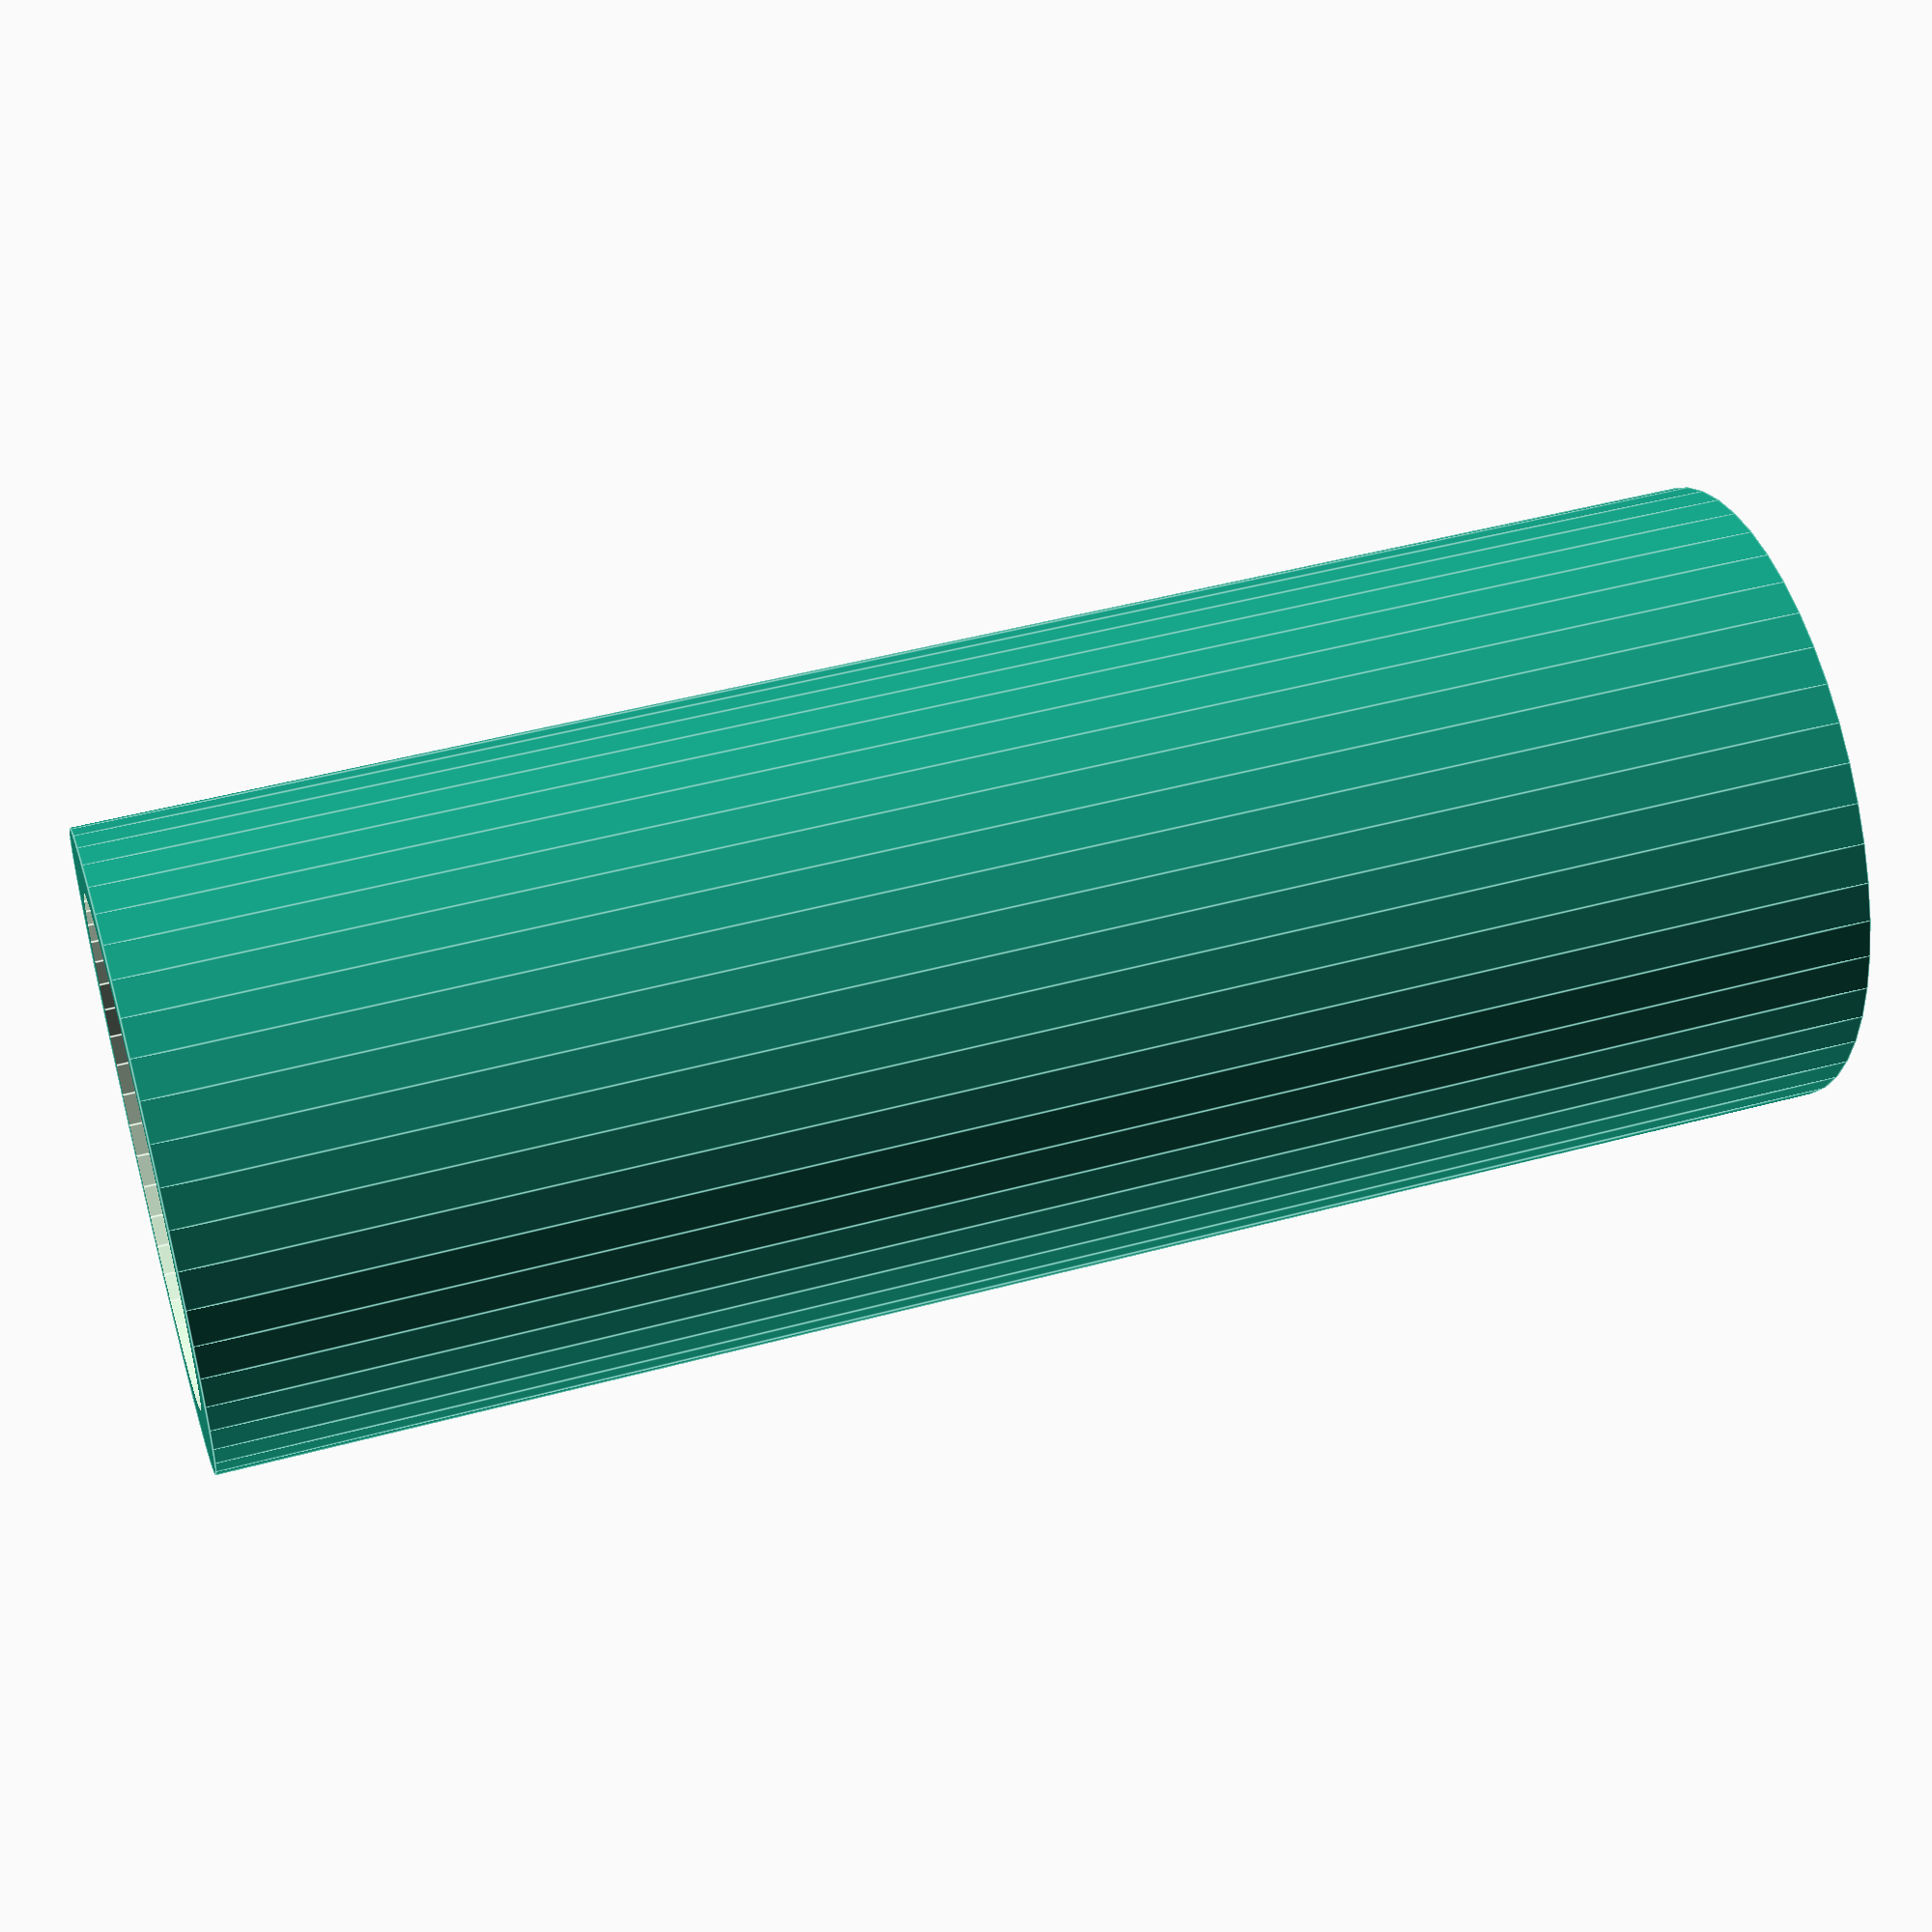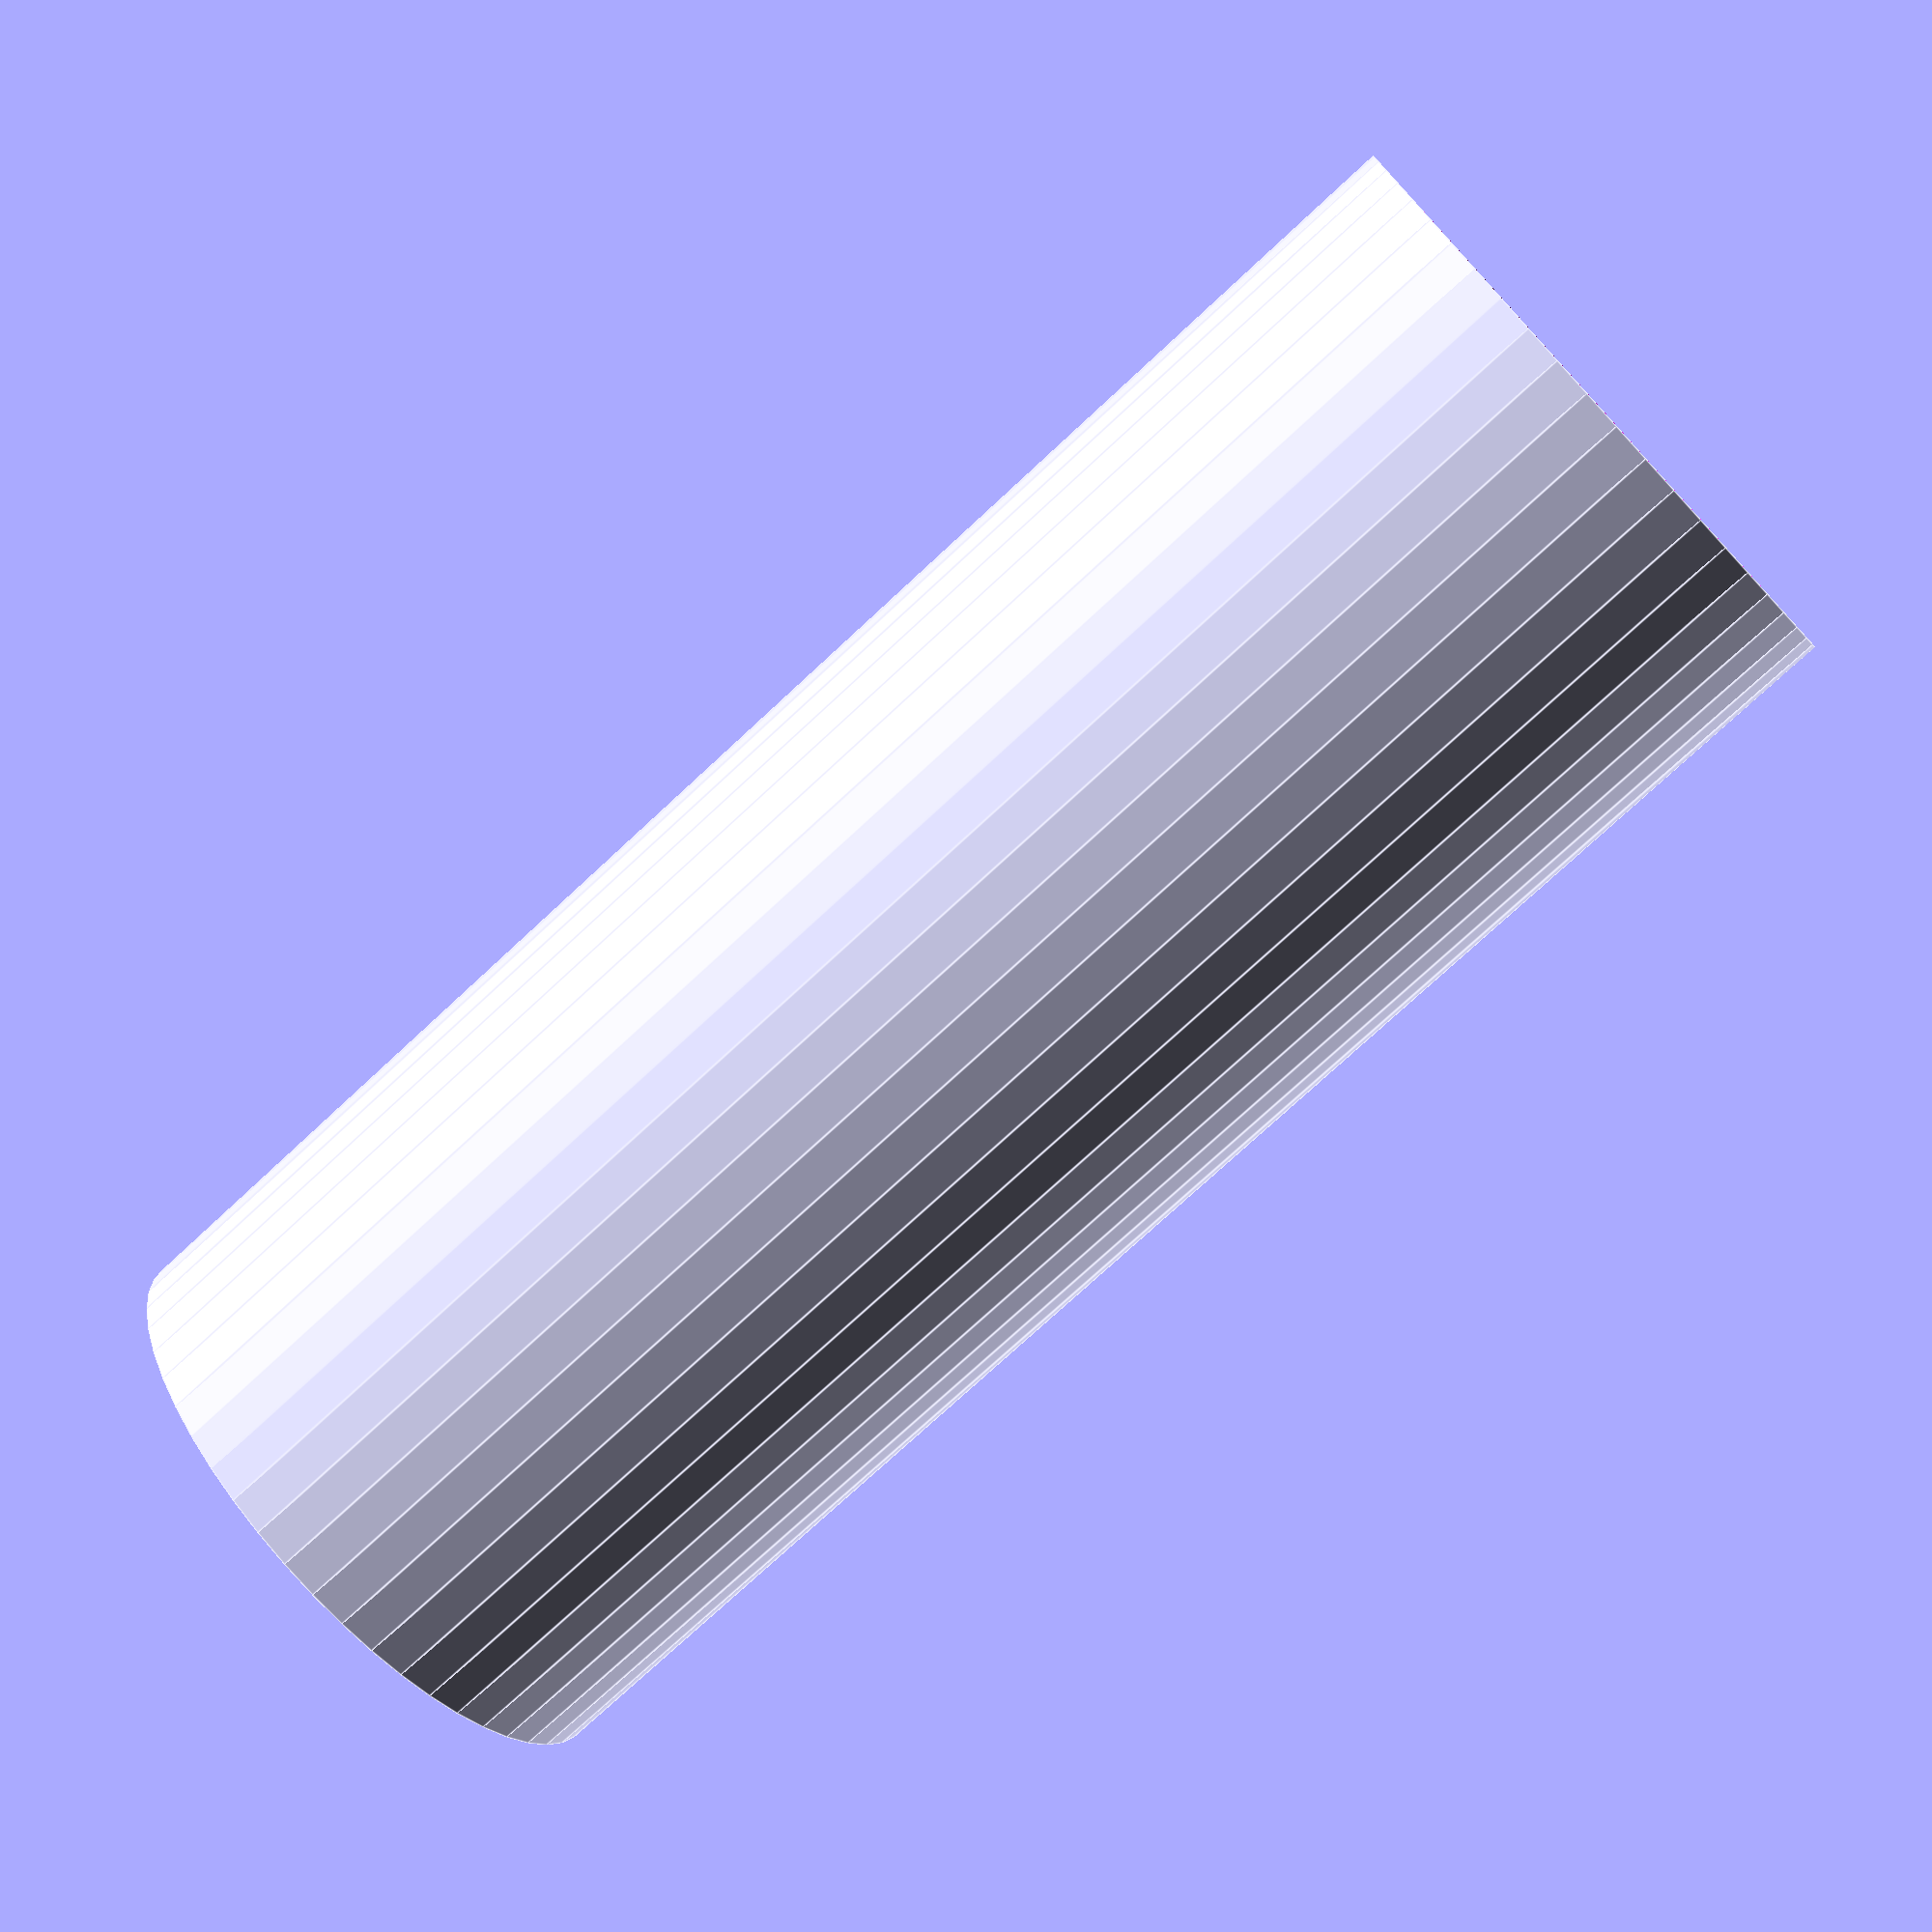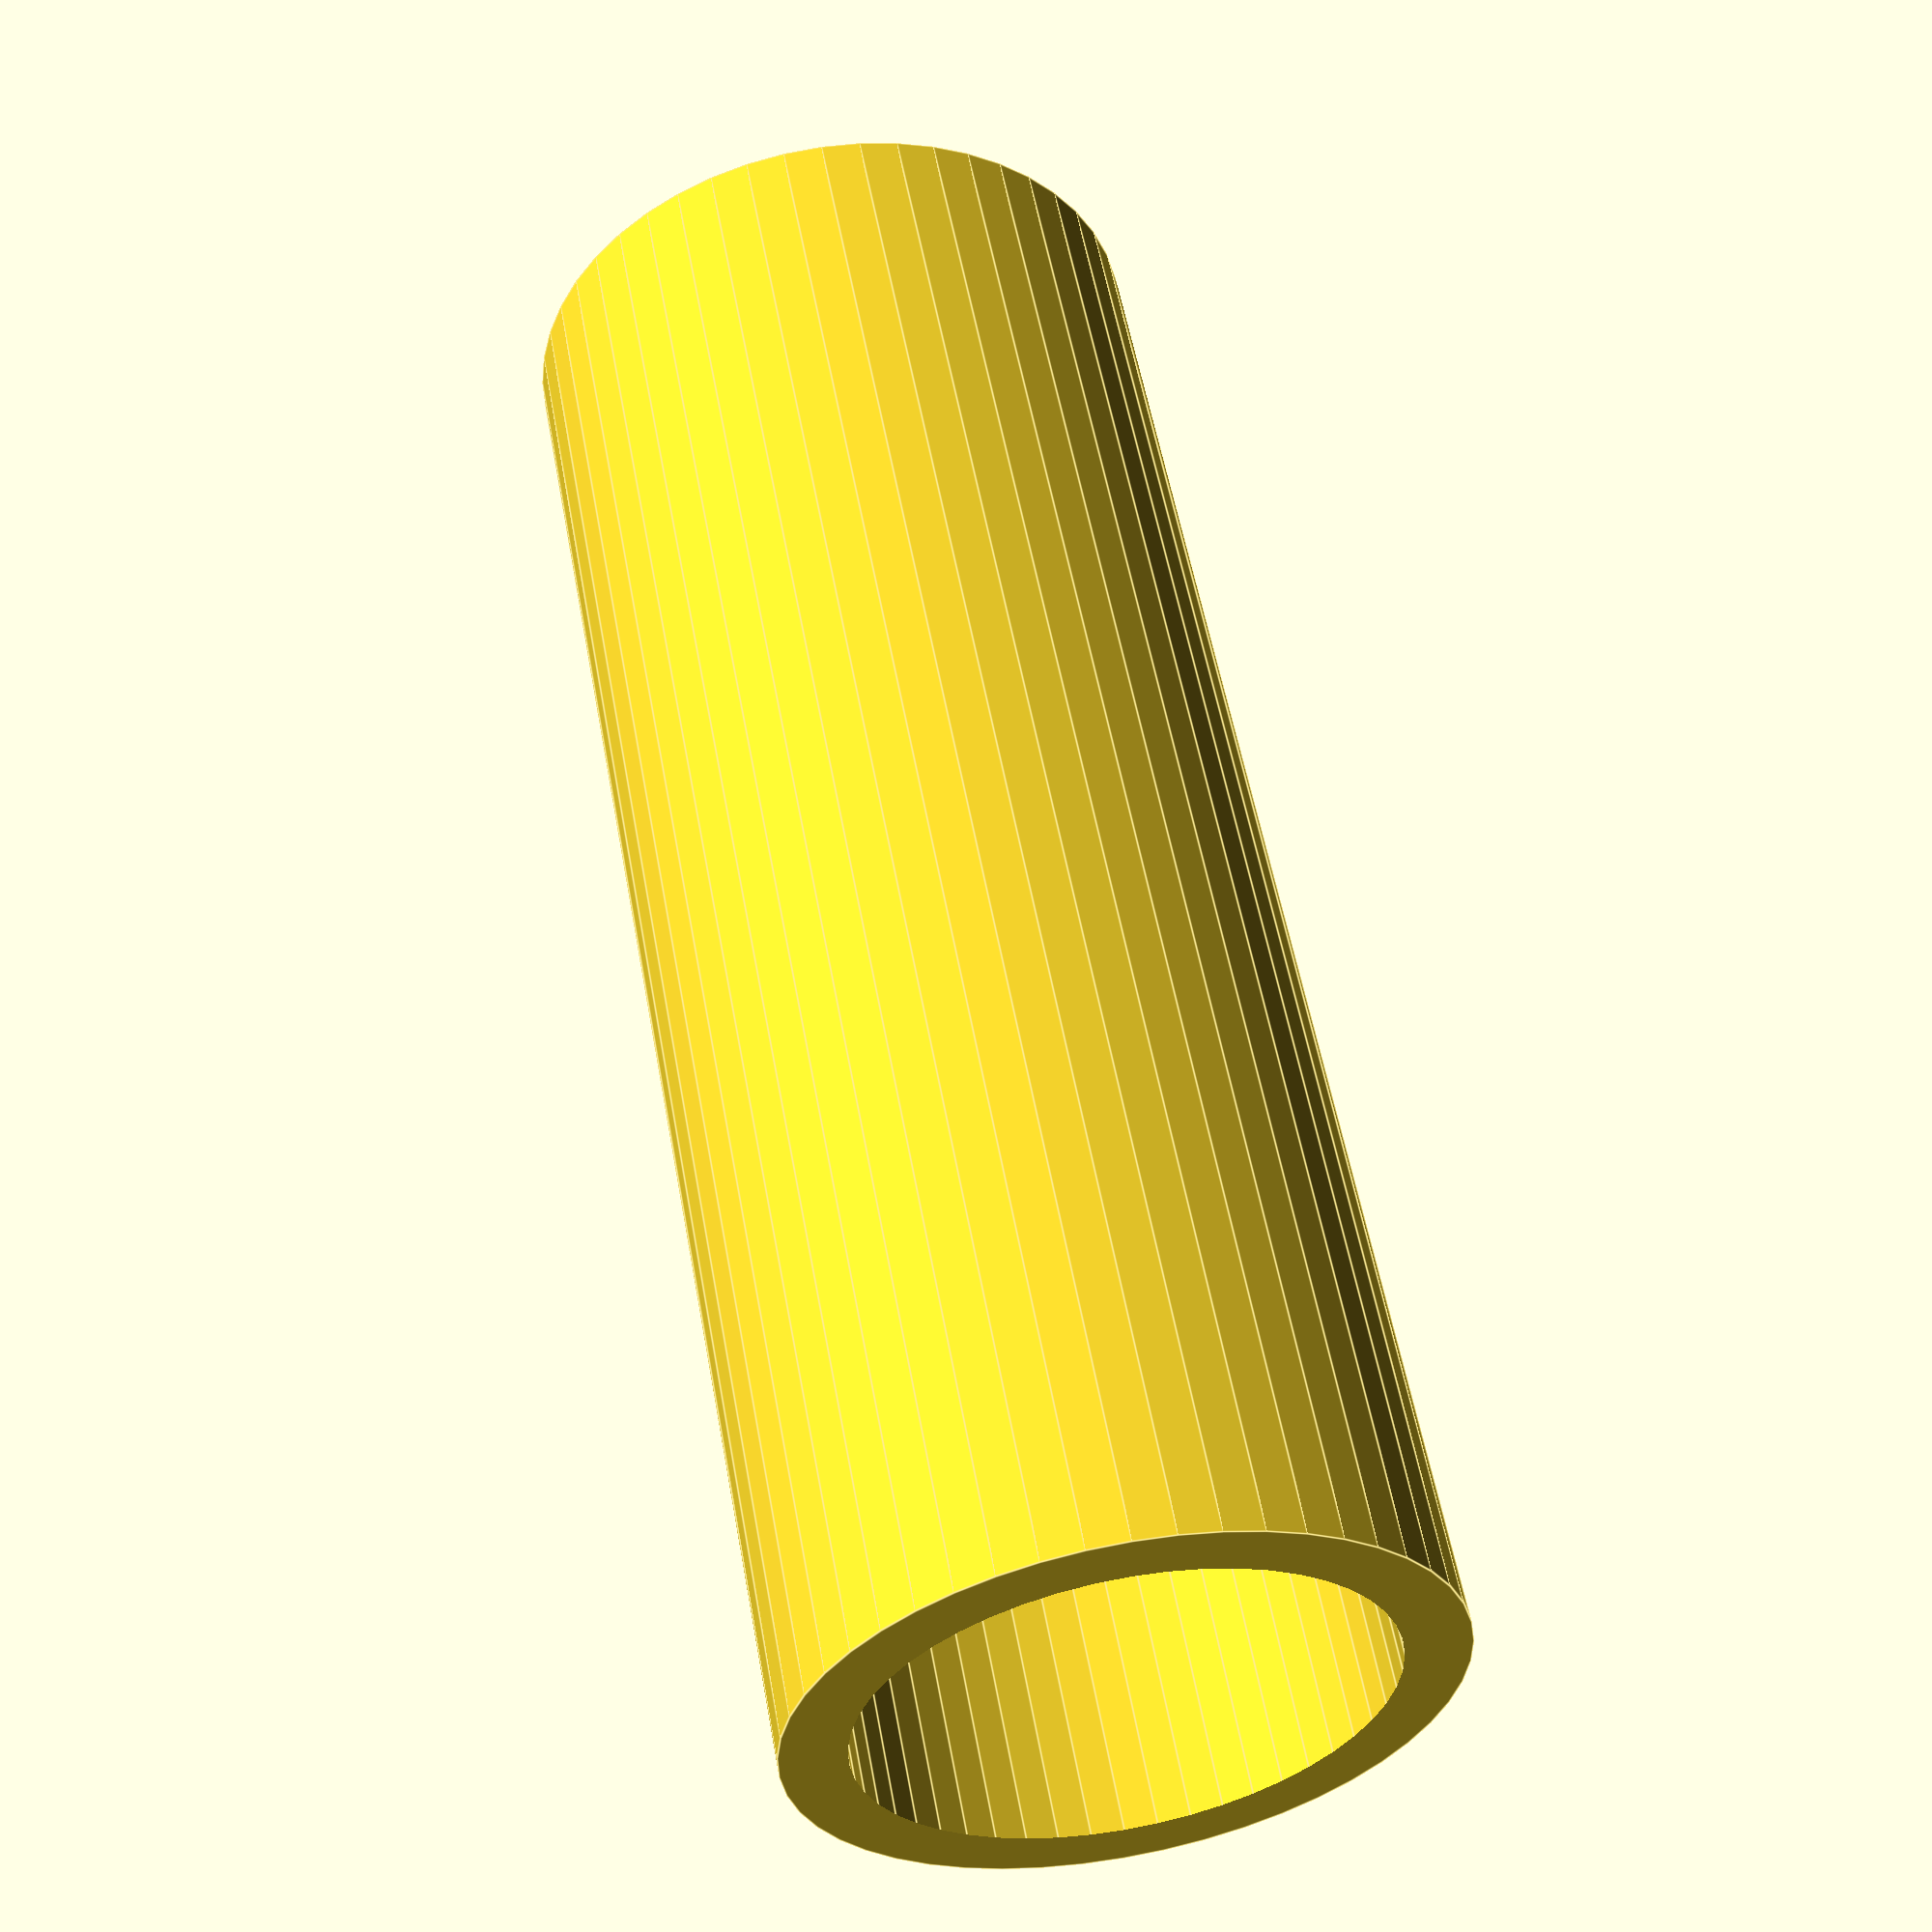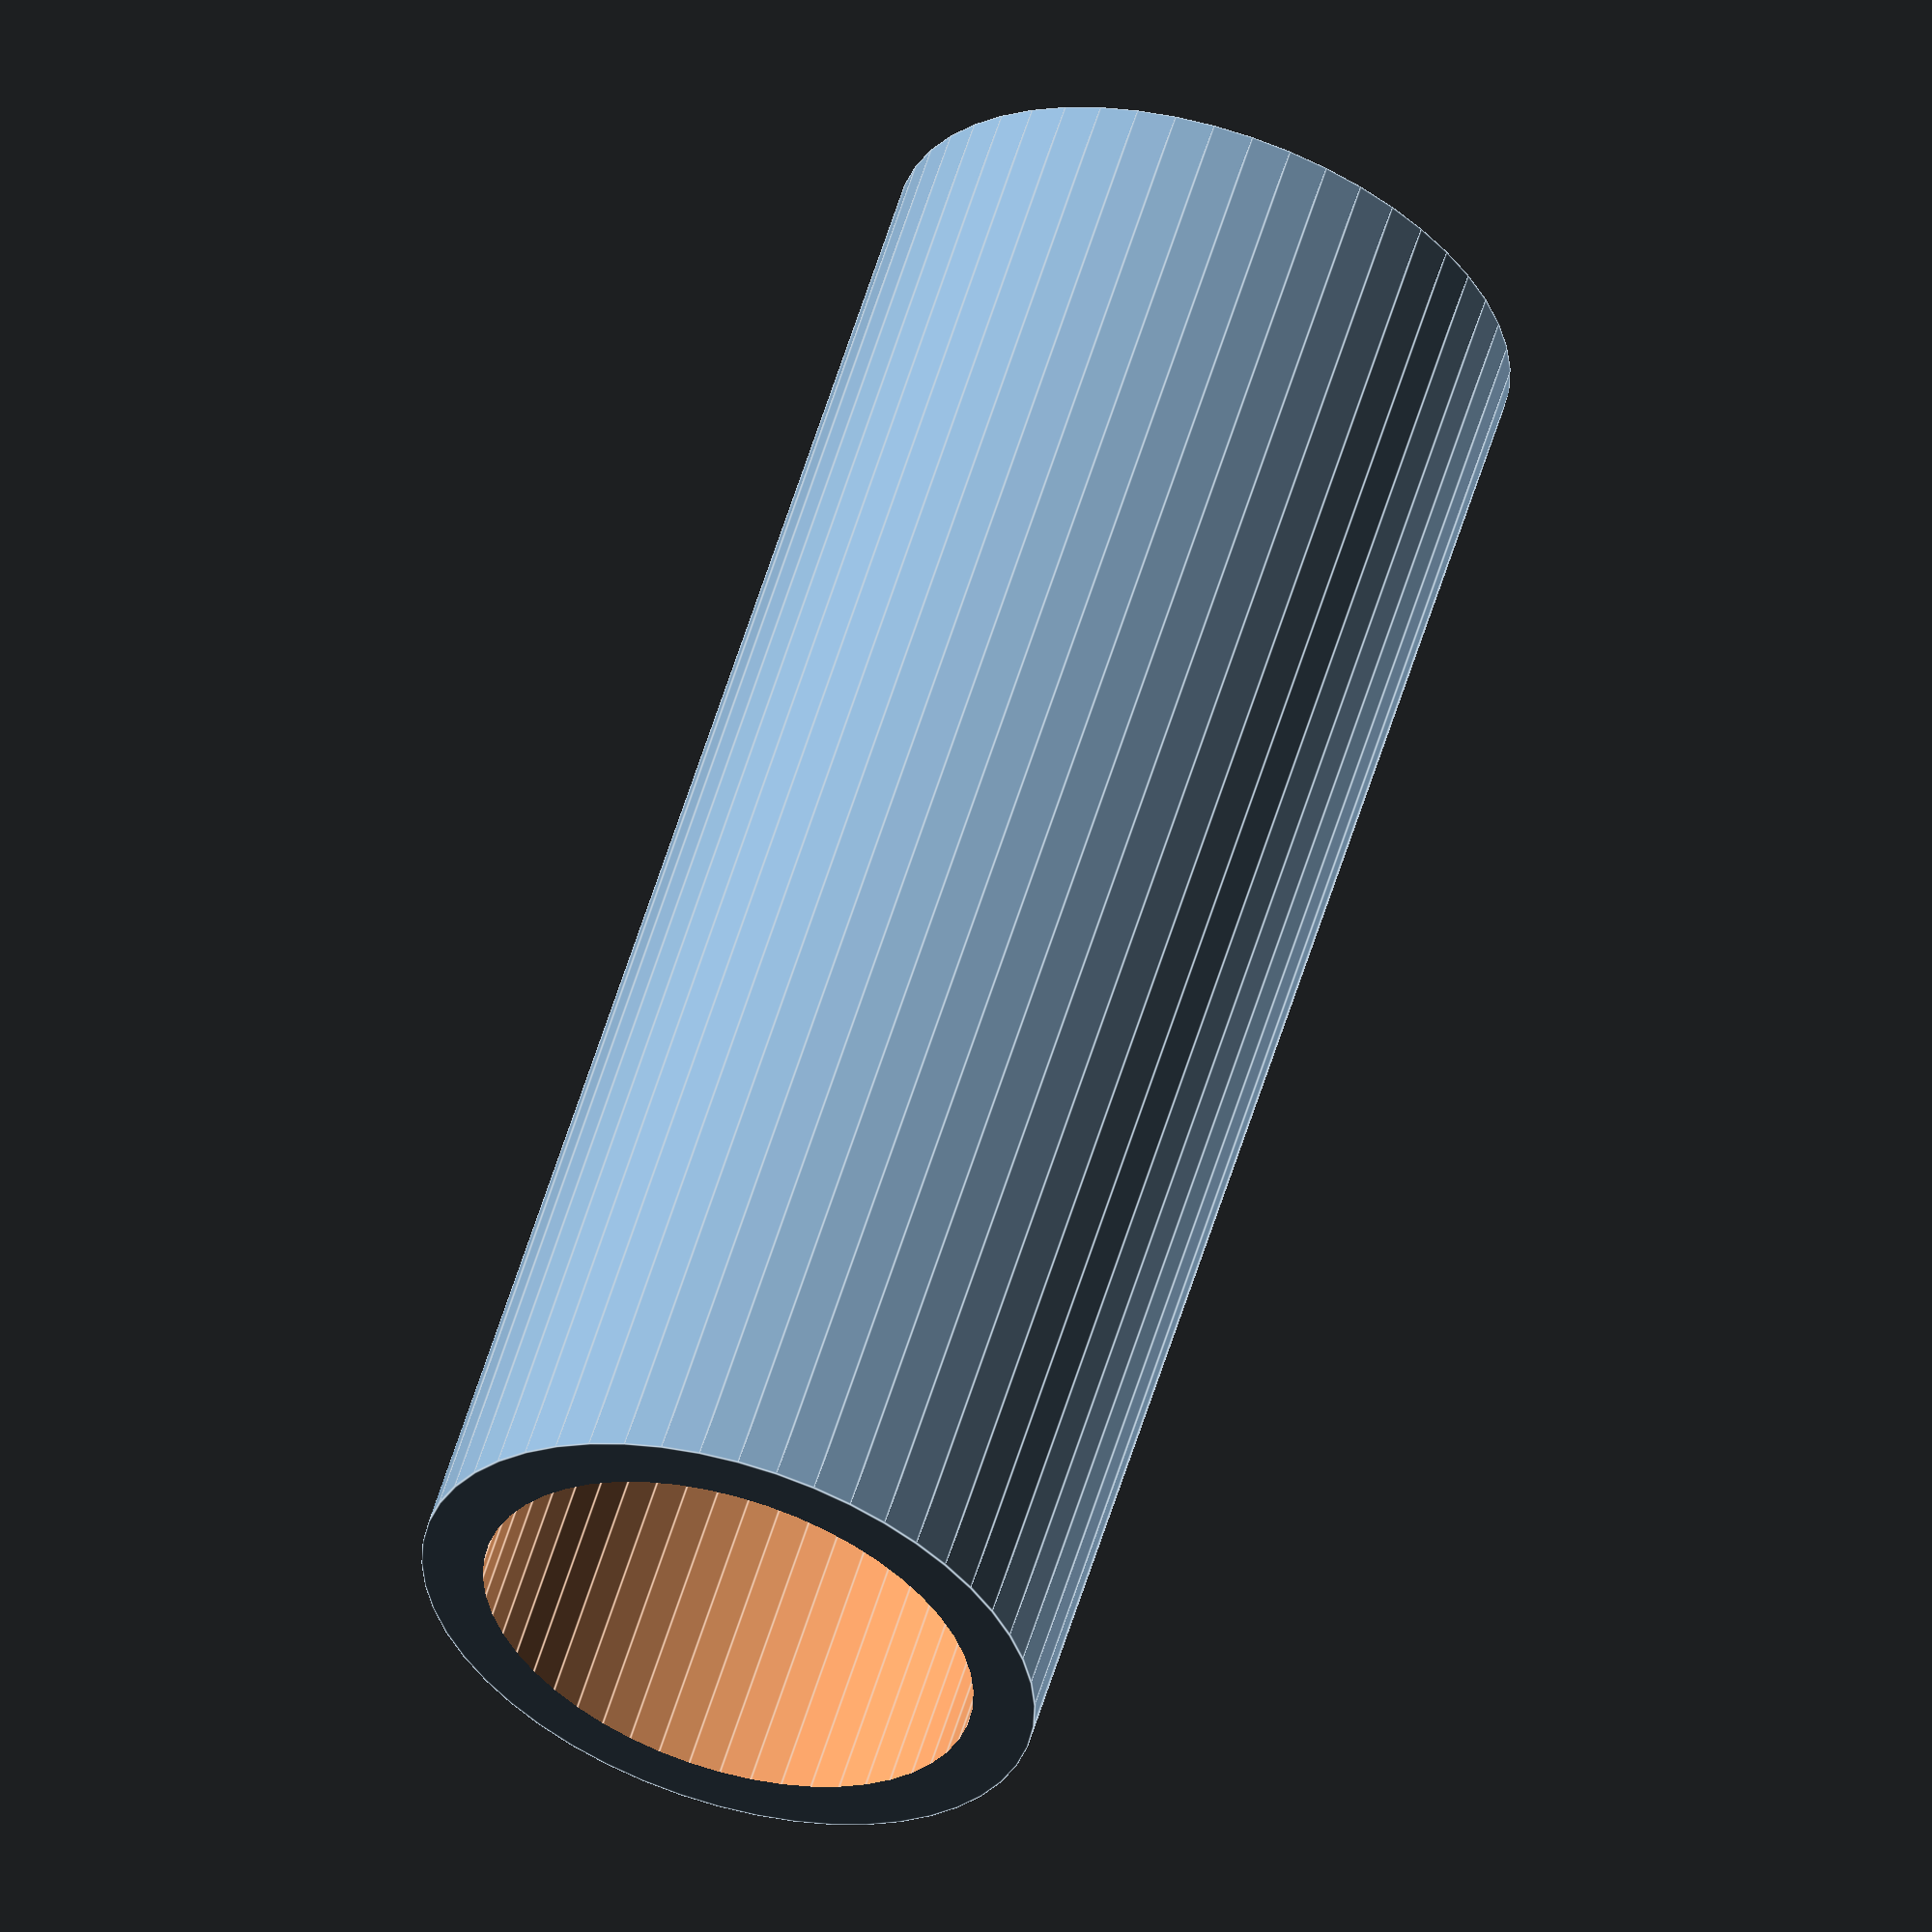
<openscad>
$fn = 50;


difference() {
	union() {
		translate(v = [0, 0, -19.5000000000]) {
			cylinder(h = 39, r = 7.5000000000);
		}
	}
	union() {
		translate(v = [0, 0, -100.0000000000]) {
			cylinder(h = 200, r = 6);
		}
	}
}
</openscad>
<views>
elev=312.1 azim=287.5 roll=253.1 proj=p view=edges
elev=75.4 azim=329.4 roll=132.9 proj=p view=edges
elev=305.0 azim=249.3 roll=169.9 proj=p view=edges
elev=303.1 azim=246.5 roll=196.6 proj=o view=edges
</views>
